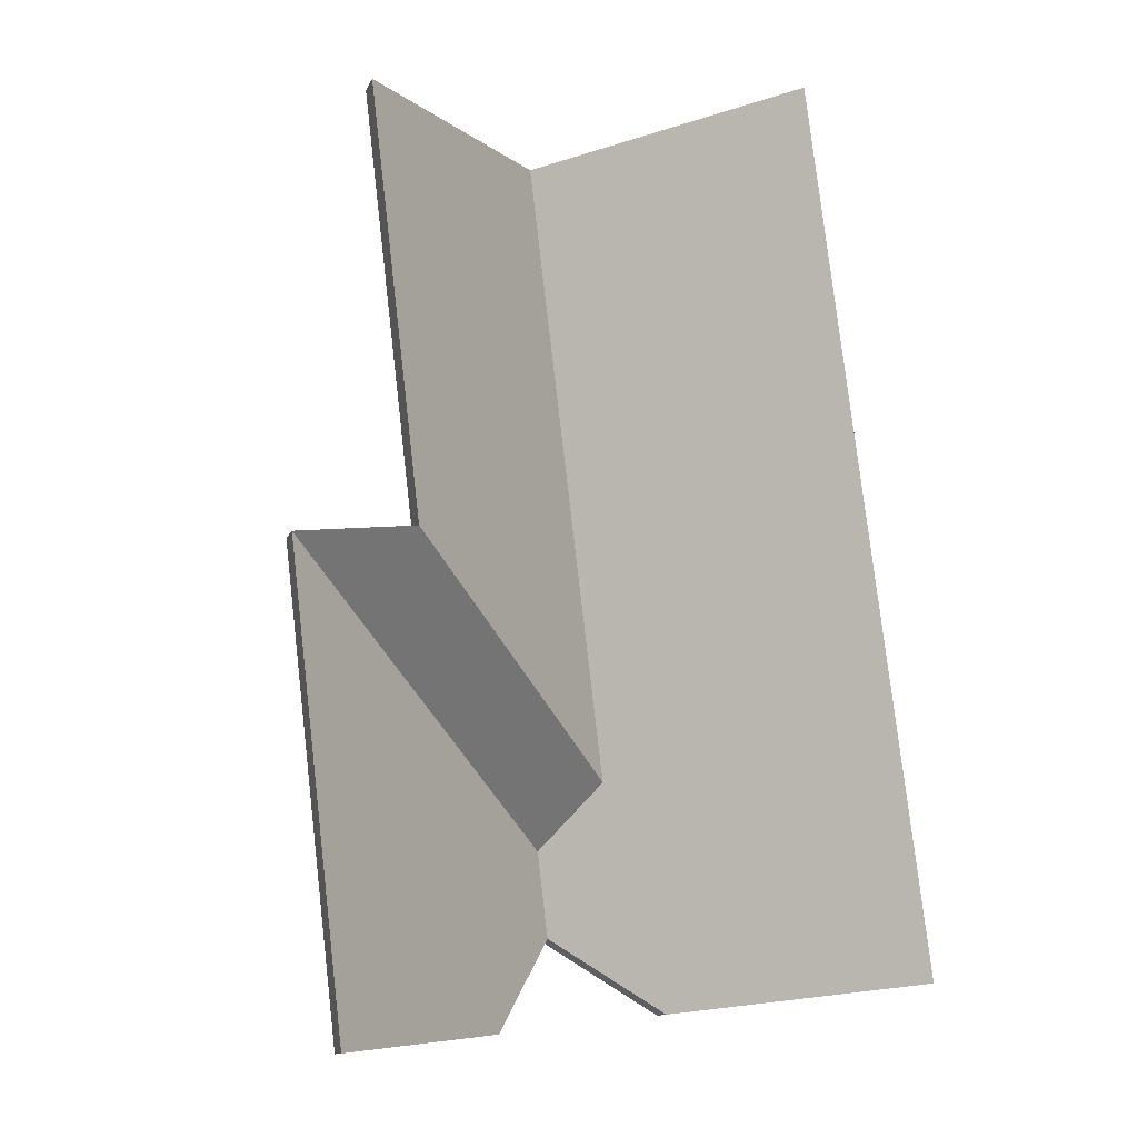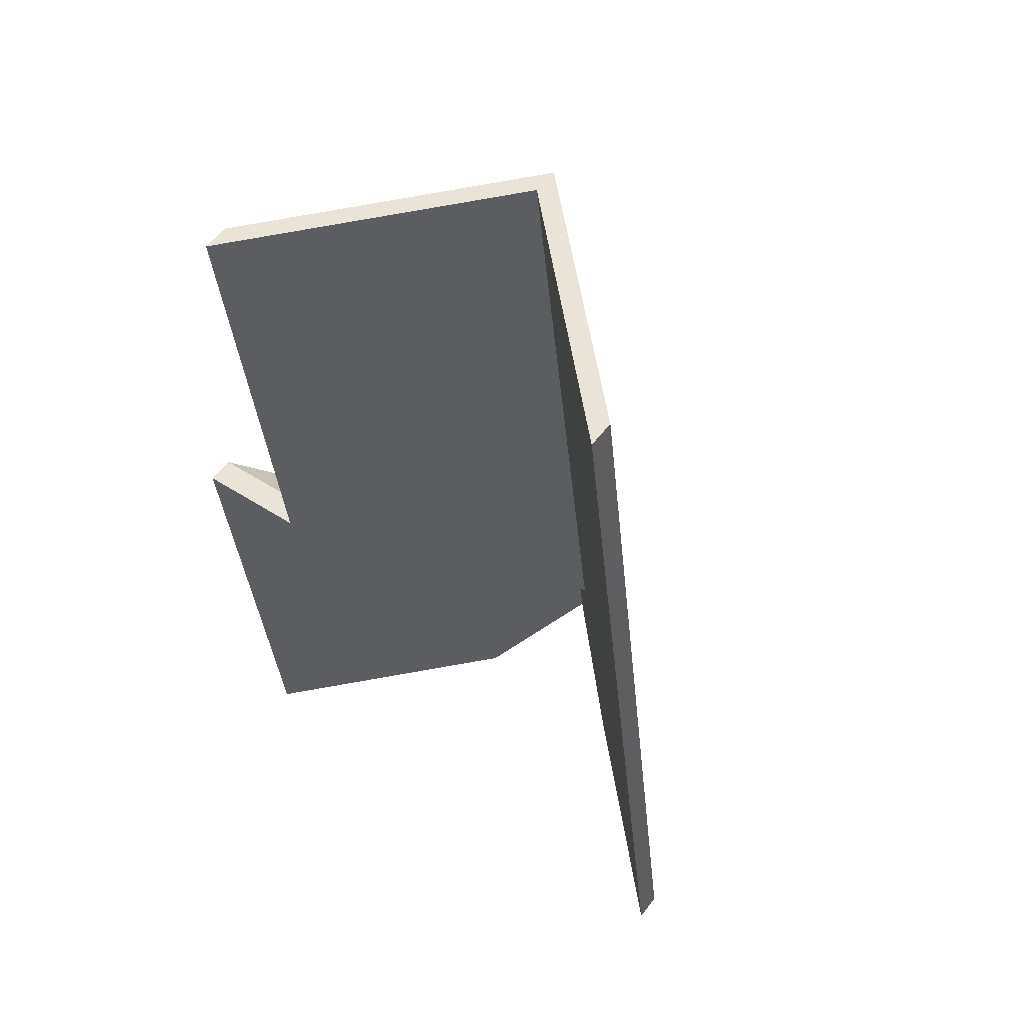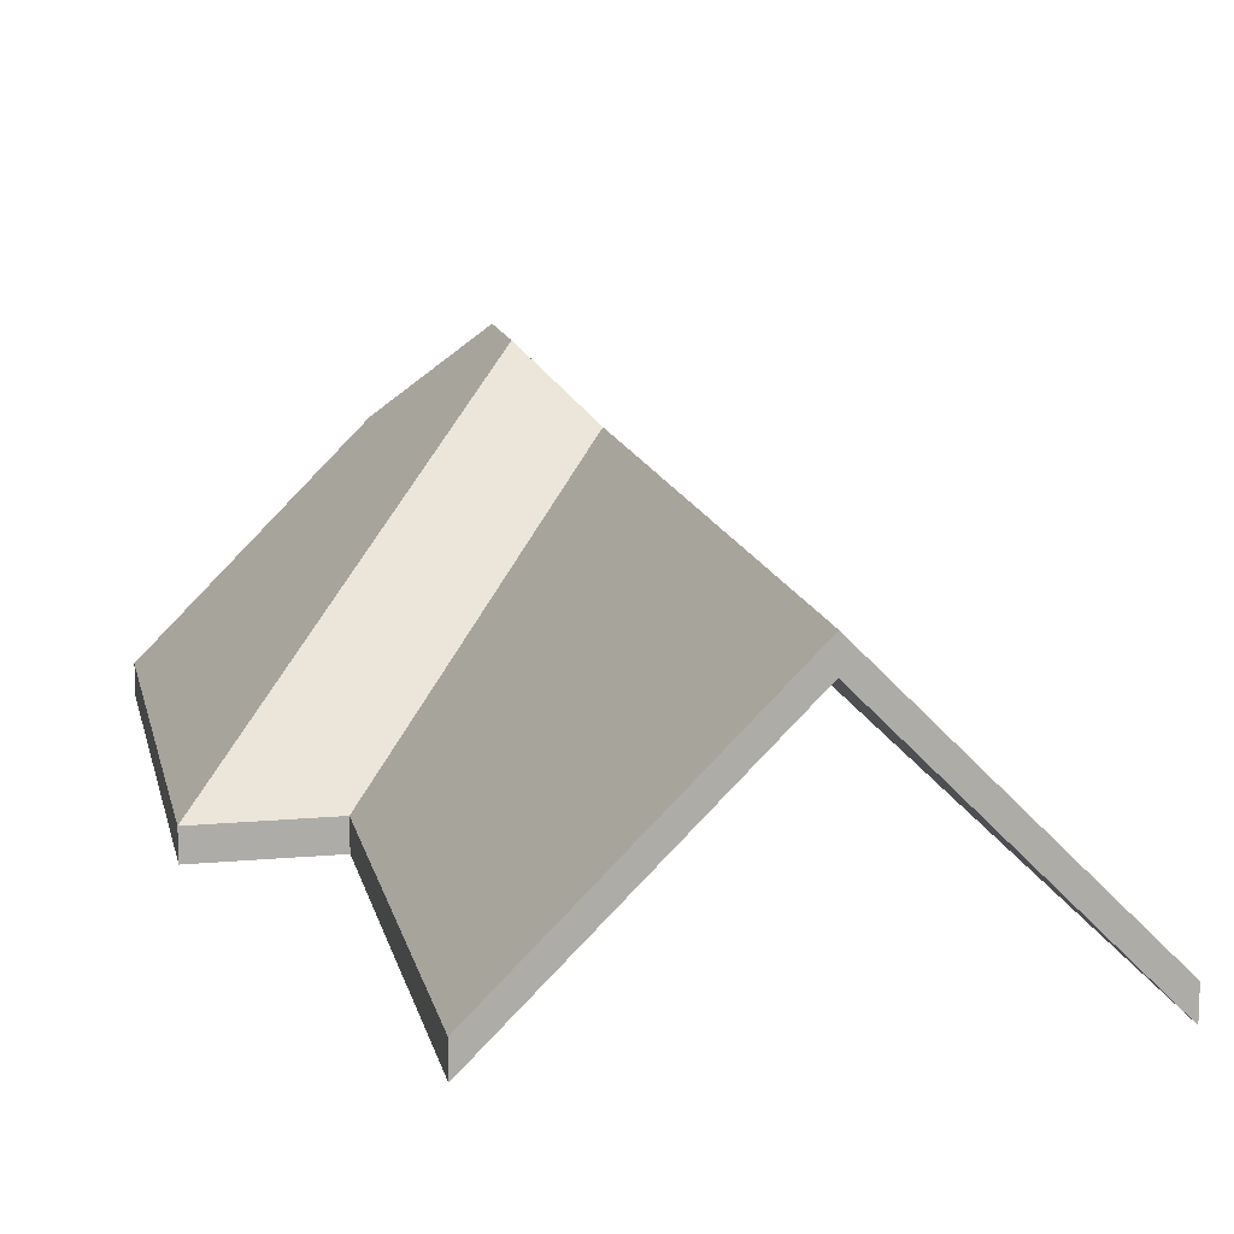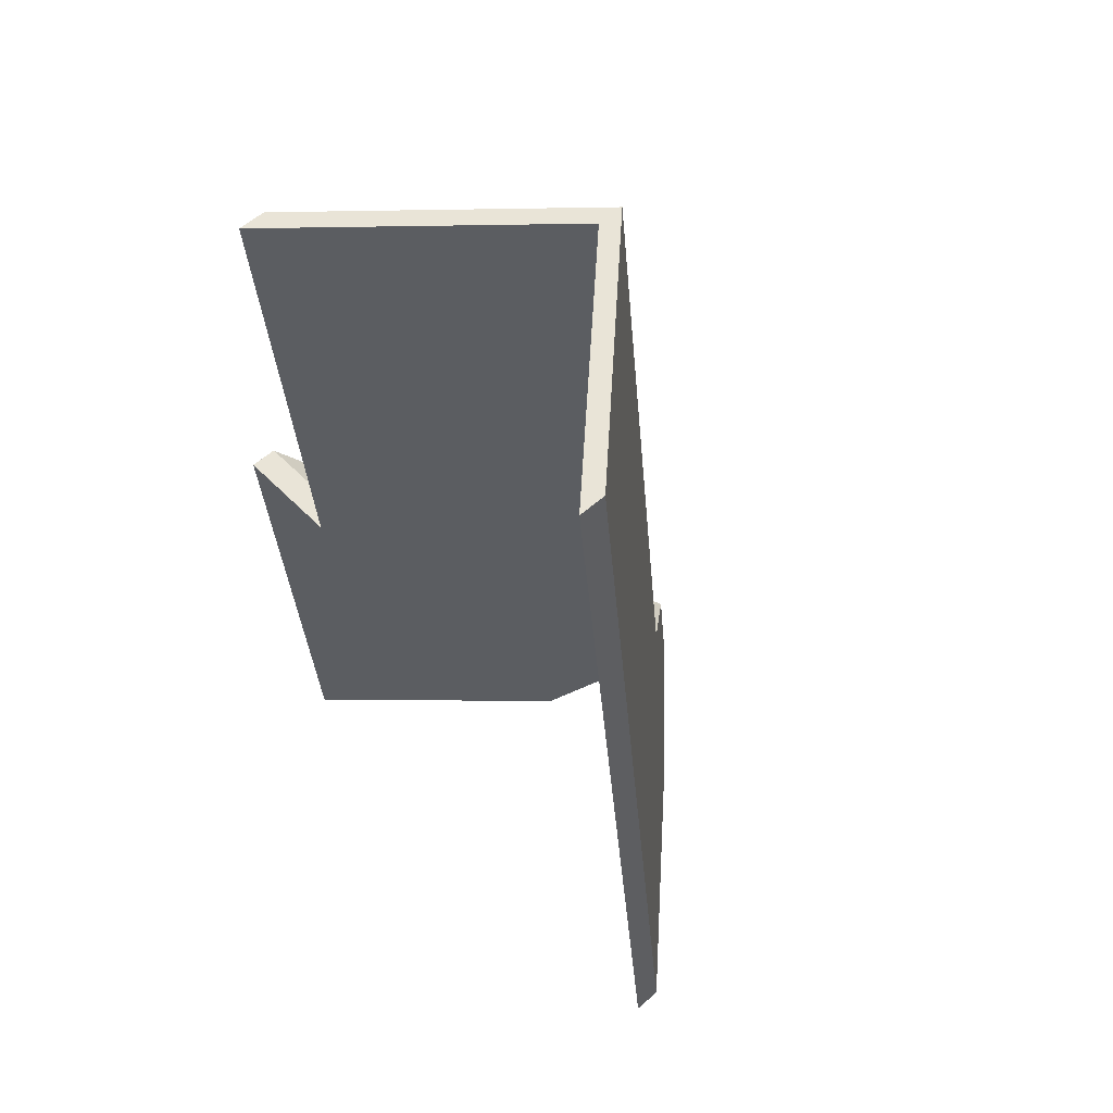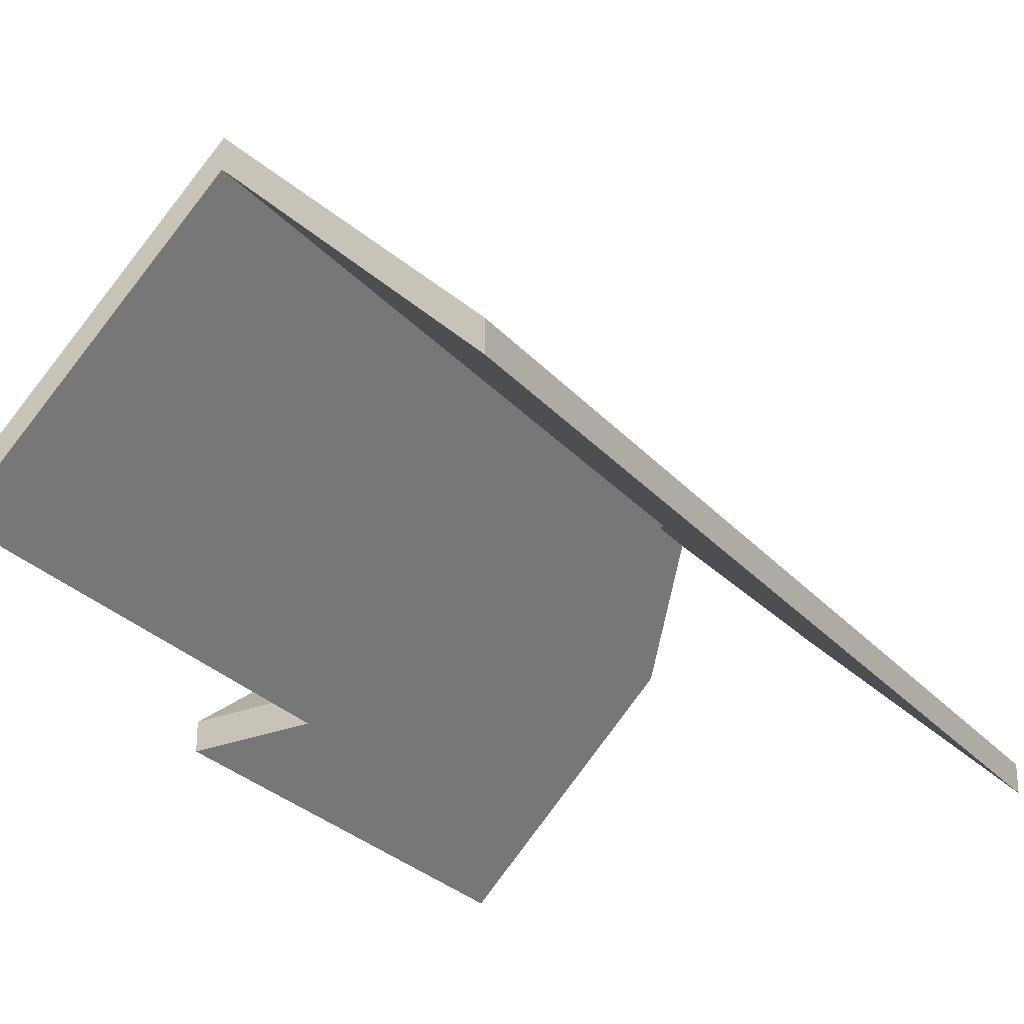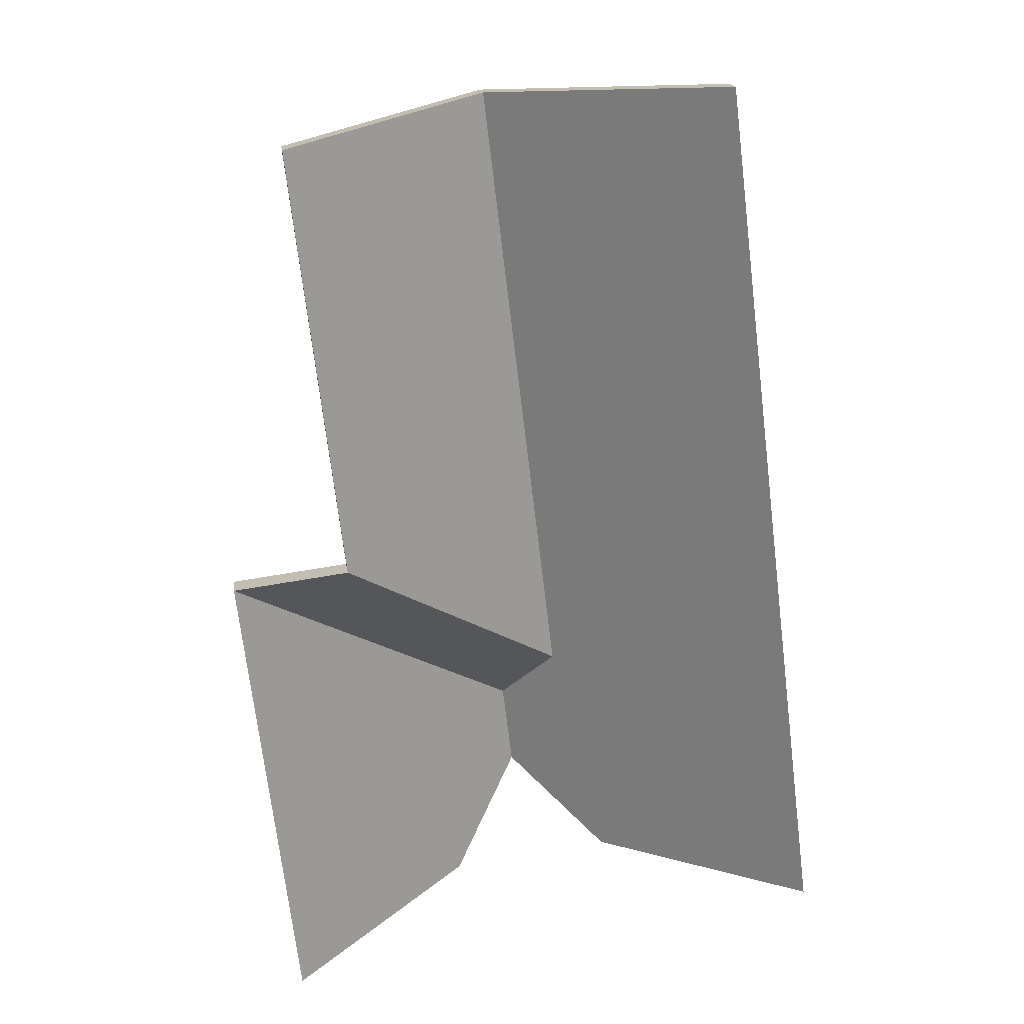
<metadata>
{"format":"obj","ext":"obj","renderer":"f3d","projection":"perspective","resolution":1024,"background":"white","views":[{"elev":-13.3,"azim":-17.4,"up":"+Z"},{"elev":56.9,"azim":36.7,"up":"+Z"},{"elev":13.4,"azim":-18.7,"up":"+Y"},{"elev":58.8,"azim":48.2,"up":"+Z"},{"elev":-27.4,"azim":24.6,"up":"+Y"},{"elev":17.9,"azim":-7.8,"up":"+Z"}]}
</metadata>
<code>
v -7.05 0.1577 -5.19
v -7.031 0.139 -5.188
v -7.031 0.1363 -5.188
v -7.05 0.1551 -5.19
v -7.059 0.166 -5.182
v -7.05 0.1577 -5.19
v -7.05 0.1551 -5.19
v -7.059 0.1634 -5.182
v -7.06 0.166 -5.174
v -7.059 0.166 -5.182
v -7.059 0.1634 -5.182
v -7.06 0.1634 -5.174
v -7.055 0.1604 -5.168
v -7.06 0.166 -5.174
v -7.06 0.1634 -5.174
v -7.055 0.1578 -5.168
v -7.031 0.139 -5.188
v -7.041 0.139 -5.102
v -7.041 0.1363 -5.102
v -7.031 0.1363 -5.188
v -7.063 0.1604 -5.105
v -7.055 0.1604 -5.168
v -7.055 0.1578 -5.168
v -7.063 0.1577 -5.105
v -7.041 0.139 -5.102
v -7.063 0.1604 -5.105
v -7.063 0.1577 -5.105
v -7.041 0.1363 -5.102
v -7.059 0.166 -5.182
v -7.06 0.166 -5.174
v -7.055 0.1604 -5.168
v -7.05 0.1577 -5.19
v -7.063 0.1604 -5.105
v -7.031 0.139 -5.188
v -7.041 0.139 -5.102
v -7.055 0.1578 -5.168
v -7.06 0.1634 -5.174
v -7.059 0.1634 -5.182
v -7.05 0.1551 -5.19
v -7.063 0.1577 -5.105
v -7.041 0.1363 -5.102
v -7.031 0.1363 -5.188
v -7.063 0.1604 -5.105
v -7.084 0.139 -5.108
v -7.084 0.1363 -5.108
v -7.063 0.1577 -5.105
v -7.084 0.139 -5.108
v -7.079 0.139 -5.149
v -7.079 0.1363 -5.149
v -7.084 0.1363 -5.108
v -7.055 0.1604 -5.168
v -7.063 0.1604 -5.105
v -7.063 0.1577 -5.105
v -7.055 0.1578 -5.168
v -7.079 0.139 -5.149
v -7.055 0.1604 -5.168
v -7.055 0.1578 -5.168
v -7.079 0.1363 -5.149
v -7.063 0.1604 -5.105
v -7.055 0.1604 -5.168
v -7.079 0.139 -5.149
v -7.084 0.139 -5.108
v -7.079 0.1363 -5.149
v -7.055 0.1578 -5.168
v -7.063 0.1577 -5.105
v -7.084 0.1363 -5.108
v -7.06 0.166 -5.174
v -7.09 0.139 -5.15
v -7.09 0.1363 -5.15
v -7.06 0.1634 -5.174
v -7.059 0.166 -5.182
v -7.06 0.166 -5.174
v -7.06 0.1634 -5.174
v -7.059 0.1634 -5.182
v -7.09 0.139 -5.15
v -7.085 0.139 -5.194
v -7.085 0.1363 -5.194
v -7.09 0.1363 -5.15
v -7.066 0.1578 -5.192
v -7.059 0.166 -5.182
v -7.059 0.1634 -5.182
v -7.066 0.1552 -5.192
v -7.085 0.139 -5.194
v -7.066 0.1578 -5.192
v -7.066 0.1552 -5.192
v -7.085 0.1363 -5.194
v -7.059 0.166 -5.182
v -7.066 0.1578 -5.192
v -7.085 0.139 -5.194
v -7.09 0.139 -5.15
v -7.06 0.166 -5.174
v -7.085 0.1363 -5.194
v -7.066 0.1552 -5.192
v -7.059 0.1634 -5.182
v -7.06 0.1634 -5.174
v -7.09 0.1363 -5.15
v -7.06 0.166 -5.174
v -7.055 0.1604 -5.168
v -7.055 0.1578 -5.168
v -7.06 0.1634 -5.174
v -7.055 0.1604 -5.168
v -7.079 0.139 -5.149
v -7.079 0.1363 -5.149
v -7.055 0.1578 -5.168
v -7.079 0.139 -5.149
v -7.09 0.139 -5.15
v -7.09 0.1363 -5.15
v -7.079 0.1363 -5.149
v -7.09 0.139 -5.15
v -7.06 0.166 -5.174
v -7.06 0.1634 -5.174
v -7.09 0.1363 -5.15
v -7.055 0.1604 -5.168
v -7.06 0.166 -5.174
v -7.09 0.139 -5.15
v -7.079 0.139 -5.149
v -7.09 0.1363 -5.15
v -7.06 0.1634 -5.174
v -7.055 0.1578 -5.168
v -7.079 0.1363 -5.149
f 1 2 3
f 1 3 4
f 5 6 7
f 5 7 8
f 9 10 11
f 9 11 12
f 13 14 15
f 13 15 16
f 17 18 19
f 17 19 20
f 21 22 23
f 21 23 24
f 25 26 27
f 25 27 28
f 29 30 31
f 32 29 31
f 32 31 33
f 34 32 35
f 35 32 33
f 36 37 38
f 36 38 39
f 40 36 39
f 41 40 39
f 41 39 42
f 43 44 45
f 43 45 46
f 47 48 49
f 47 49 50
f 51 52 53
f 51 53 54
f 55 56 57
f 55 57 58
f 59 60 61
f 59 61 62
f 63 64 65
f 63 65 66
f 67 68 69
f 67 69 70
f 71 72 73
f 71 73 74
f 75 76 77
f 75 77 78
f 79 80 81
f 79 81 82
f 83 84 85
f 83 85 86
f 87 88 89
f 87 89 90
f 87 90 91
f 92 93 94
f 92 94 95
f 92 95 96
f 97 98 99
f 97 99 100
f 101 102 103
f 101 103 104
f 105 106 107
f 105 107 108
f 109 110 111
f 109 111 112
f 113 114 115
f 113 115 116
f 117 118 119
f 117 119 120

</code>
